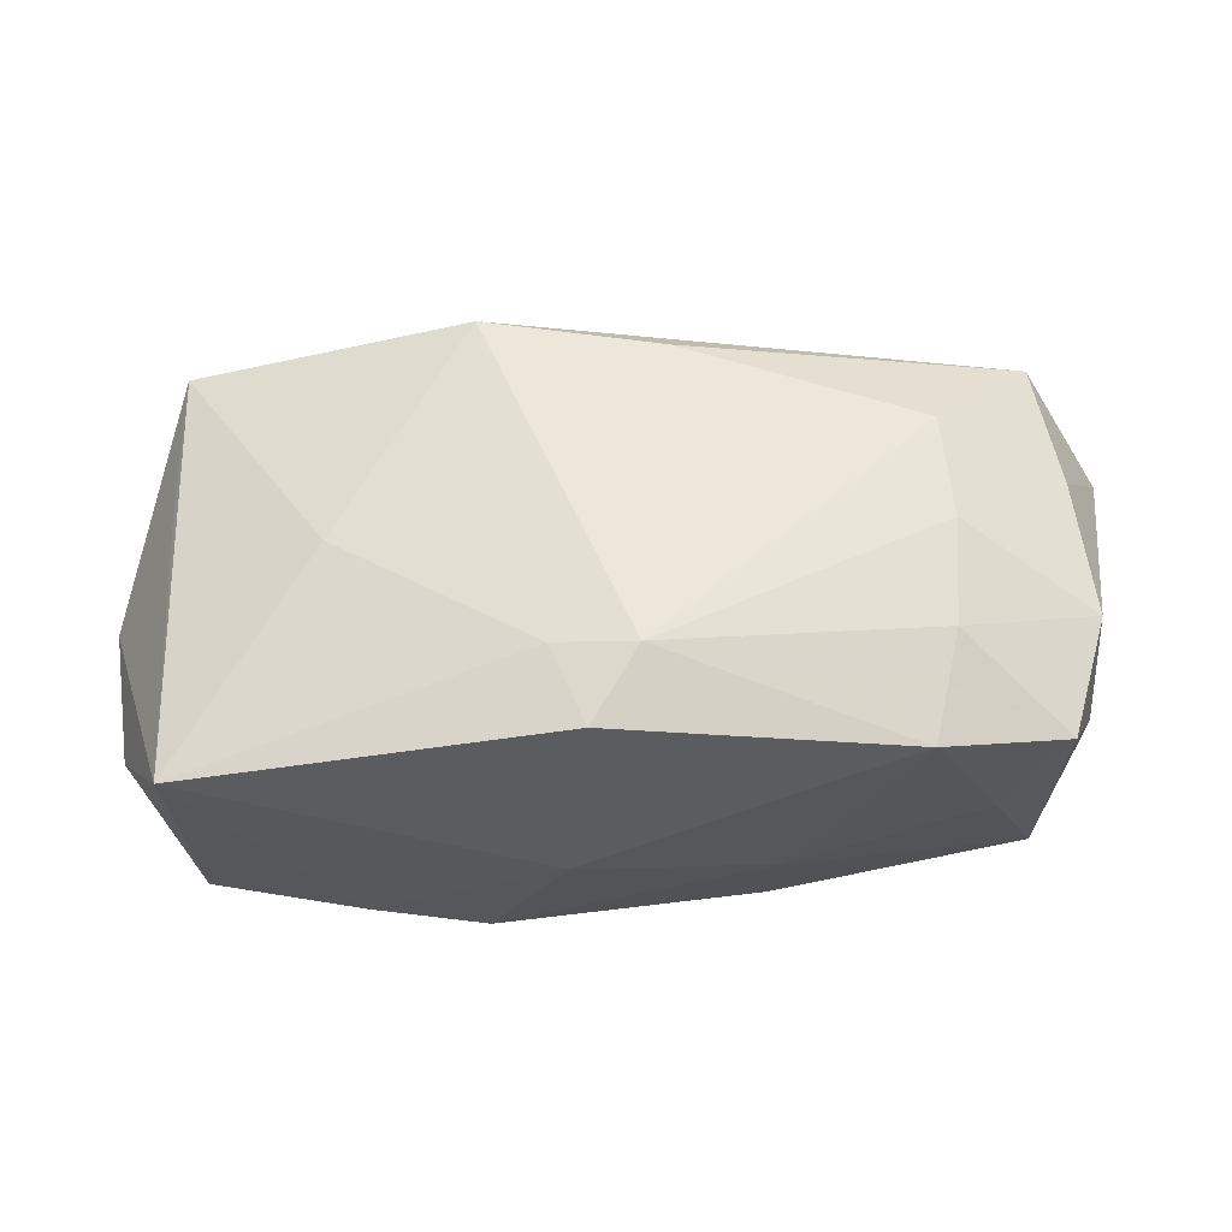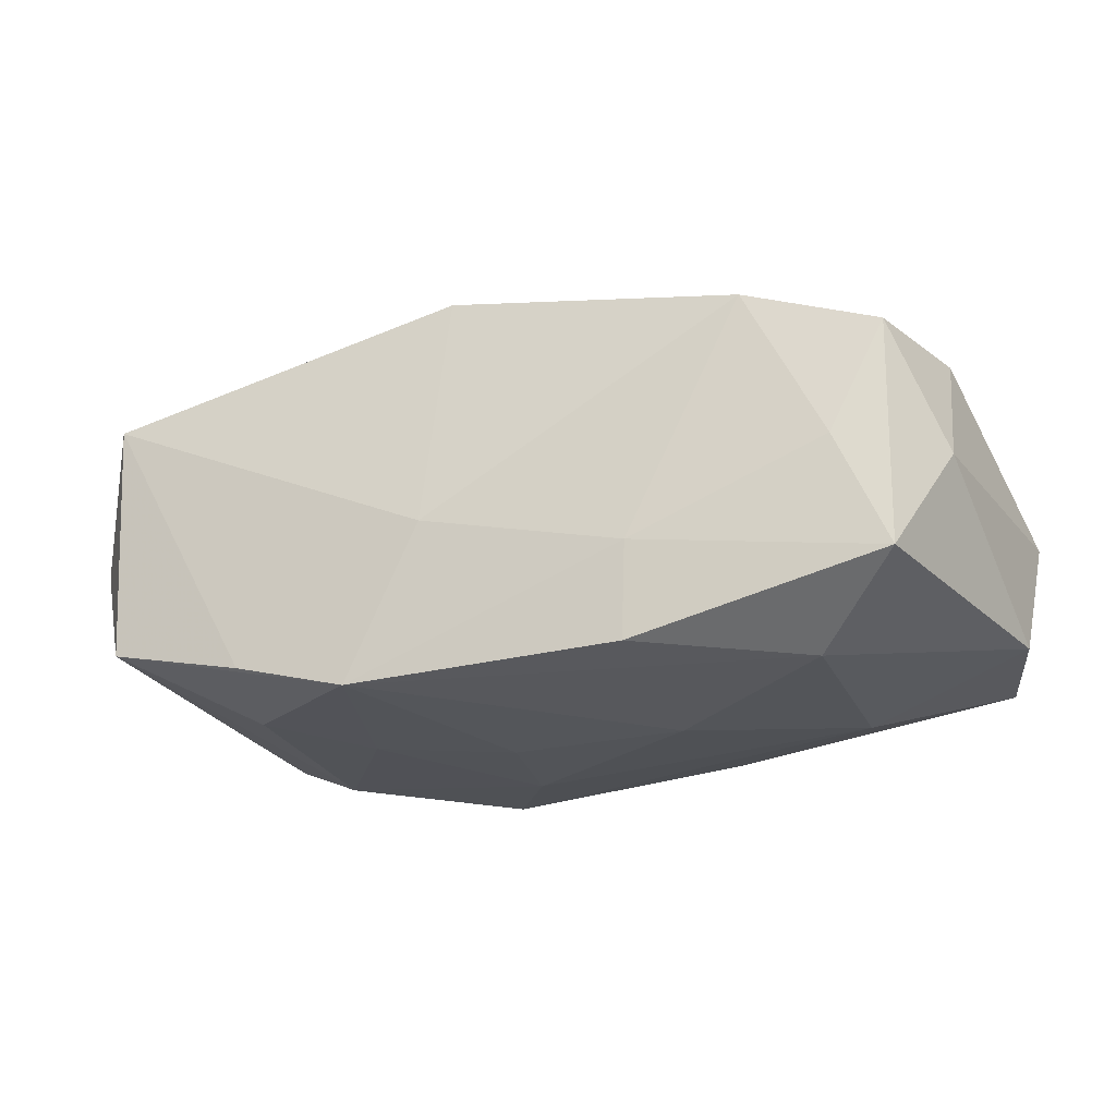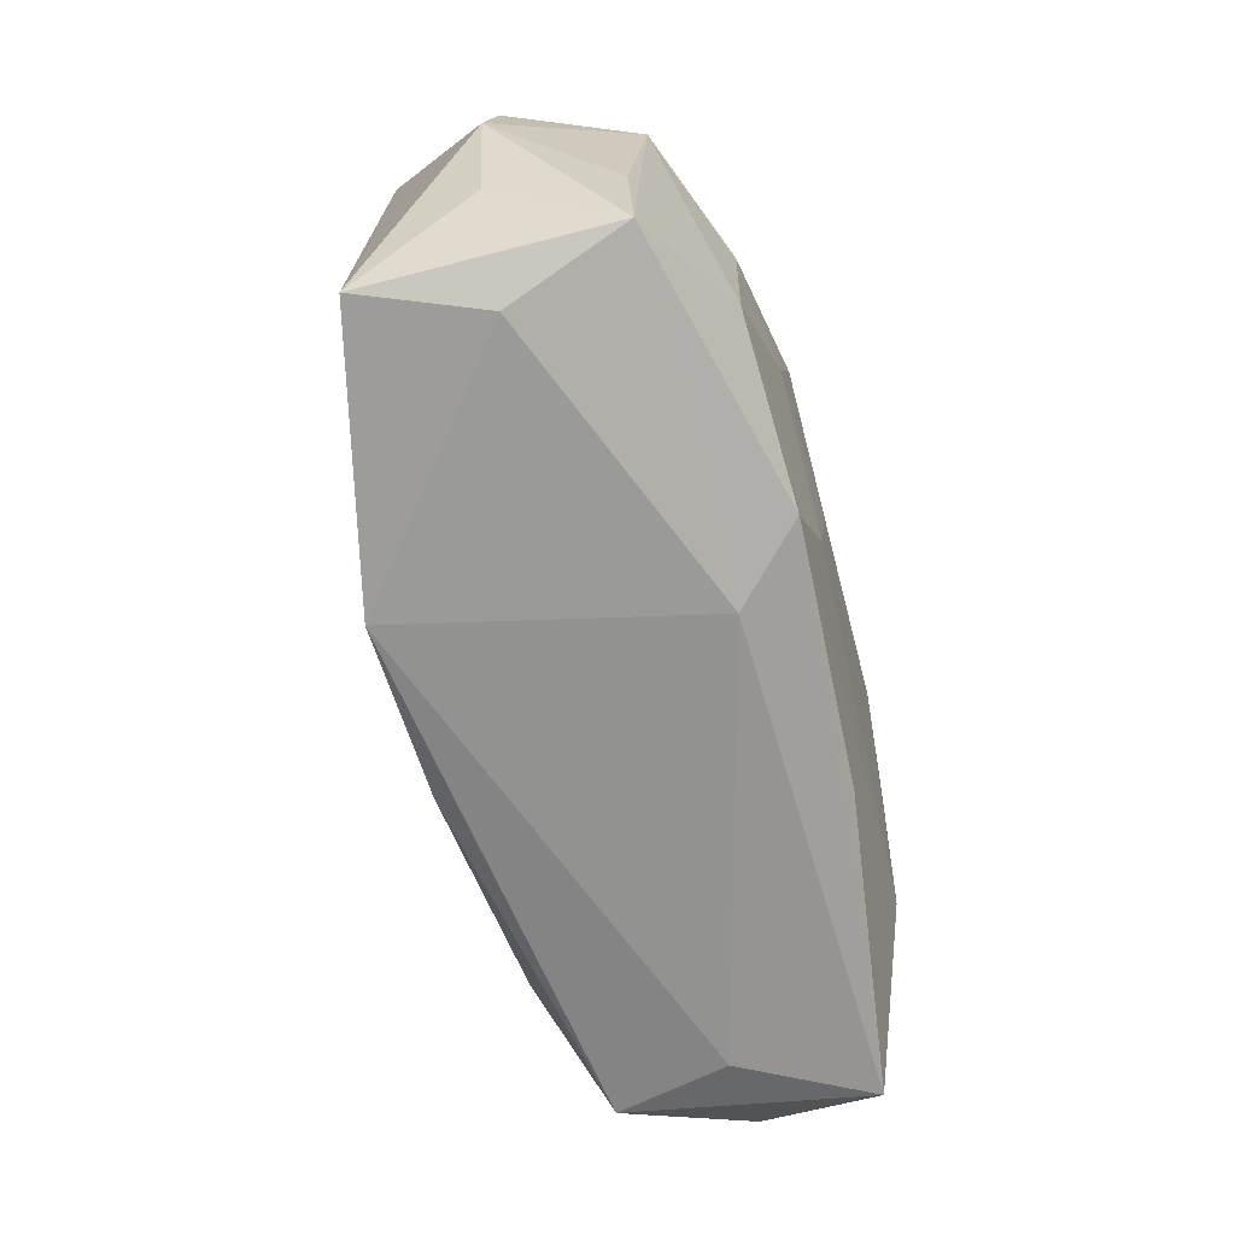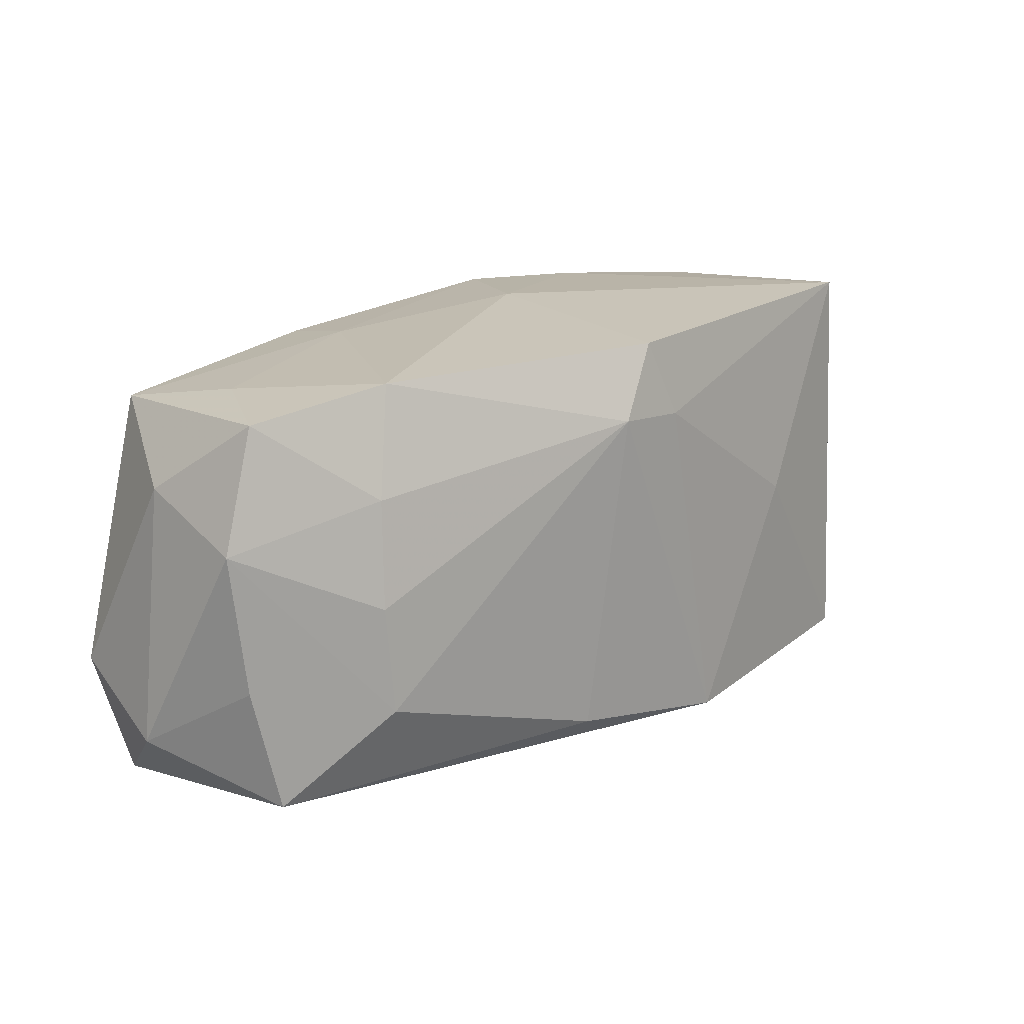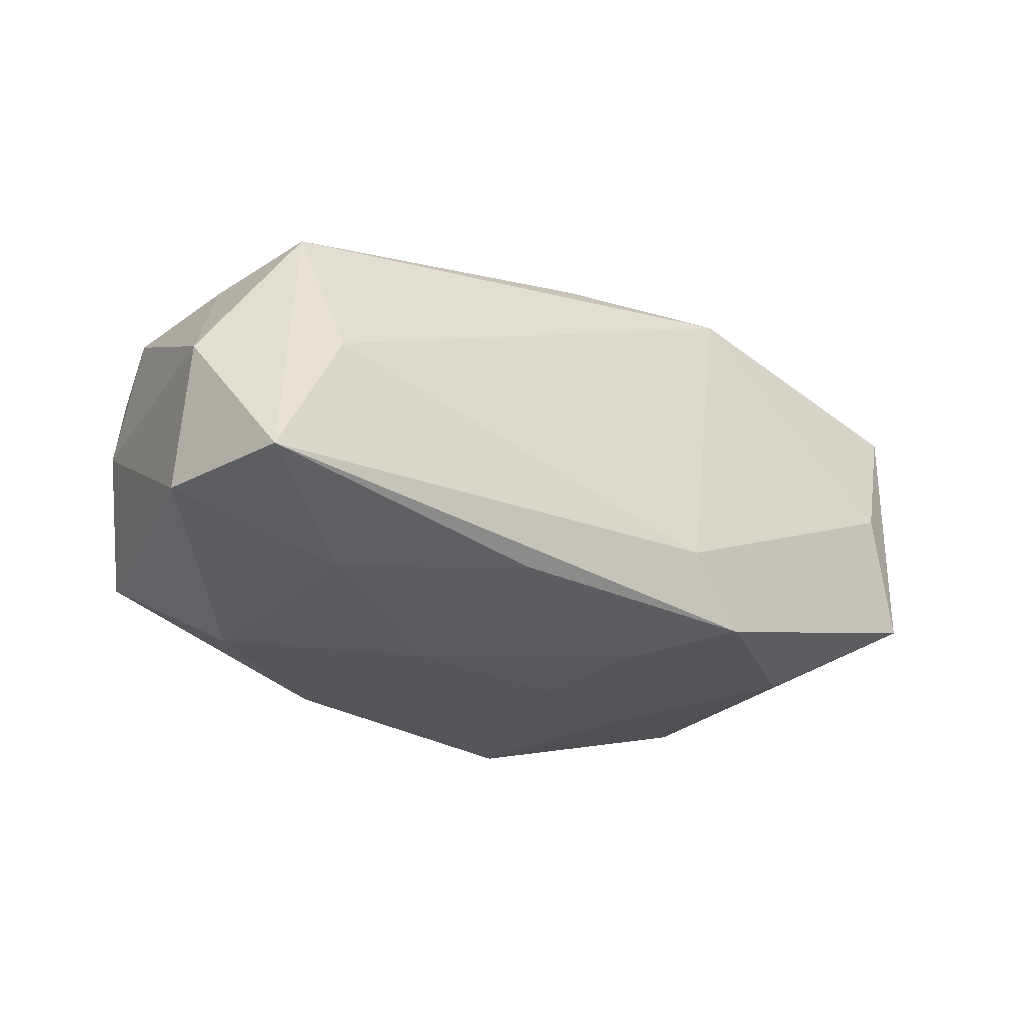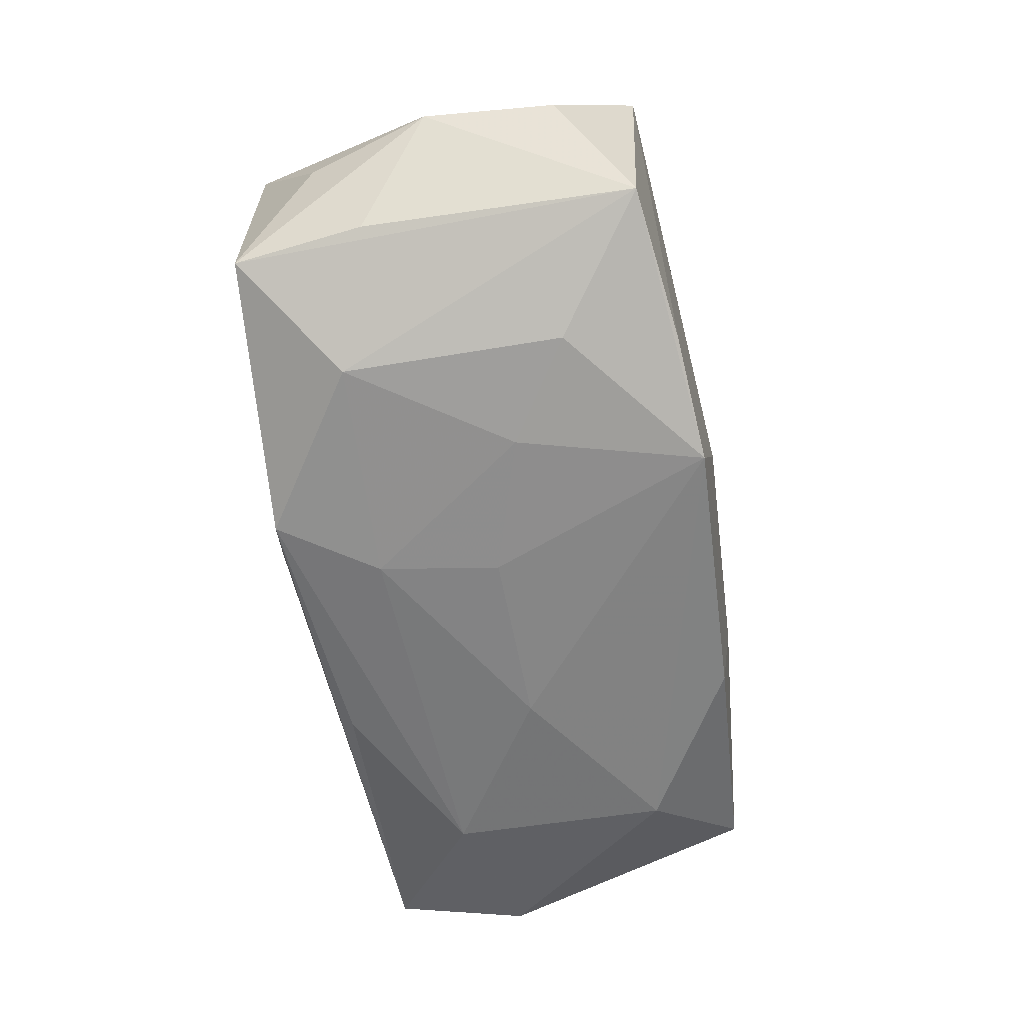
<metadata>
{"format":"obj","ext":"obj","renderer":"f3d","projection":"perspective","resolution":1024,"background":"white","views":[{"elev":60.5,"azim":-179.4,"up":"+Z"},{"elev":-25.4,"azim":-156.2,"up":"+Z"},{"elev":-67.2,"azim":104.9,"up":"+Y"},{"elev":14.9,"azim":-40.8,"up":"+Y"},{"elev":-25.9,"azim":-33.6,"up":"+Z"},{"elev":-62.1,"azim":104.2,"up":"+Z"}]}
</metadata>
<code>
v 0.02467 -0.01111 -0.006622
v 0.02405 0.01433 0.007799
v 0.0111 0.003041 -0.01154
v 0.02483 -0.002764 0.007539
v -0.007193 -0.01278 -0.01012
v 0.02688 -0.006188 0.000665
v 0.0167 0.007349 -0.0106
v 0.02497 -0.003082 -0.006403
v 0.0287 0.001598 0.0005116
v -0.01817 -0.0006921 0.01063
v -0.001187 0.008638 0.01335
v -0.02102 -0.01426 7.923e-05
v -0.01826 0.005499 -0.01121
v 0.008595 -0.0131 -0.01084
v -0.02397 0.01013 -0.007467
v 0.02356 0.01356 -0.007286
v -0.007666 -0.0006728 -0.01192
v -0.01653 0.01234 0.008914
v 0.002687 0.01441 -0.002648
v 0.02749 0.009635 0.0003034
v 0.01772 -0.006045 -0.01044
v -0.009396 0.01277 -0.005469
v -0.02826 -0.009531 -0.0001489
v -0.008895 0.01204 -0.01123
v 0.003688 0.008391 0.01263
v -0.02516 -0.005411 0.006662
v -0.01791 0.005775 0.01011
v 0.001489 0.01311 0.01233
v -0.02639 0.00314 0.006651
v -0.02669 0.005923 -0.0004863
v 0.02472 -0.01089 0.008192
v -0.002689 -0.01125 0.01157
v 0.0159 0.001151 0.01059
v -0.02336 -0.01285 0.007059
v -0.02502 -0.01428 -0.007626
v 0.0047 -0.01428 -0.006739
v 0.004608 -0.007366 -0.01157
v 0.008204 -0.01253 0.01185
v -0.02438 0.01054 0.006421
v 0.02218 -0.01237 0.0007341
v -0.01746 -0.007219 0.01058
v 0.01459 0.01402 -0.009718
v 0.007447 0.01398 -0.01192
v 0.003095 -9.038e-05 -0.01192
v -0.01731 -0.007805 -0.01074
v -0.02759 -0.006355 -0.007813
v -0.02106 0.01121 -0.0005193
f 46 35 23
f 15 13 46
f 23 35 34
f 44 43 3
f 14 1 36
f 36 35 14
f 35 5 14
f 24 13 15
f 43 13 24
f 30 39 15
f 15 46 30
f 30 46 23
f 23 34 26
f 41 32 11
f 41 34 32
f 41 26 34
f 1 16 8
f 21 16 1
f 1 14 21
f 15 39 47
f 42 16 43
f 43 19 42
f 18 47 39
f 20 16 2
f 16 42 2
f 2 42 19
f 36 1 40
f 1 31 40
f 1 8 9
f 20 2 9
f 9 16 20
f 9 8 16
f 12 35 36
f 12 34 35
f 45 5 35
f 35 46 45
f 45 46 13
f 45 14 5
f 22 19 43
f 43 24 22
f 22 18 19
f 47 18 22
f 22 24 15
f 15 47 22
f 29 30 23
f 39 30 29
f 23 26 29
f 26 41 29
f 43 16 7
f 16 21 7
f 7 3 43
f 7 21 3
f 33 2 25
f 31 2 33
f 19 18 28
f 28 2 19
f 28 18 11
f 11 25 28
f 25 2 28
f 6 31 1
f 1 9 6
f 6 9 31
f 4 2 31
f 31 9 4
f 4 9 2
f 38 40 31
f 36 40 38
f 38 12 36
f 32 34 38
f 34 12 38
f 11 32 38
f 31 33 38
f 38 25 11
f 38 33 25
f 17 45 13
f 17 43 44
f 17 13 43
f 11 18 27
f 27 18 39
f 39 29 27
f 14 45 37
f 45 17 37
f 37 17 44
f 44 3 37
f 3 21 37
f 37 21 14
f 10 29 41
f 10 27 29
f 10 41 11
f 11 27 10

</code>
